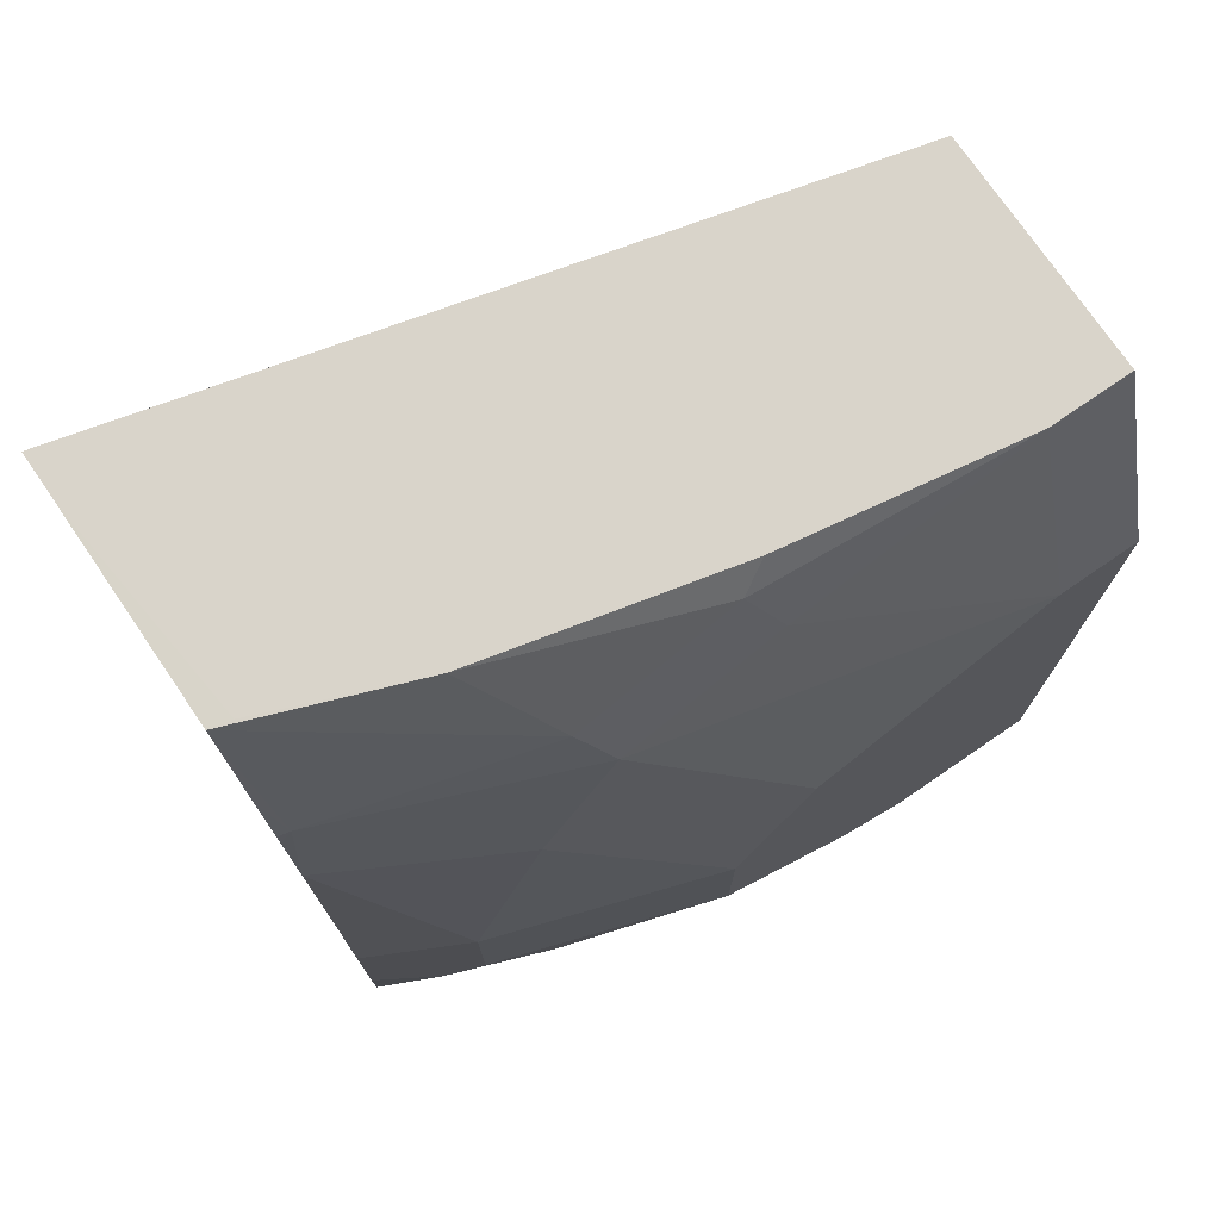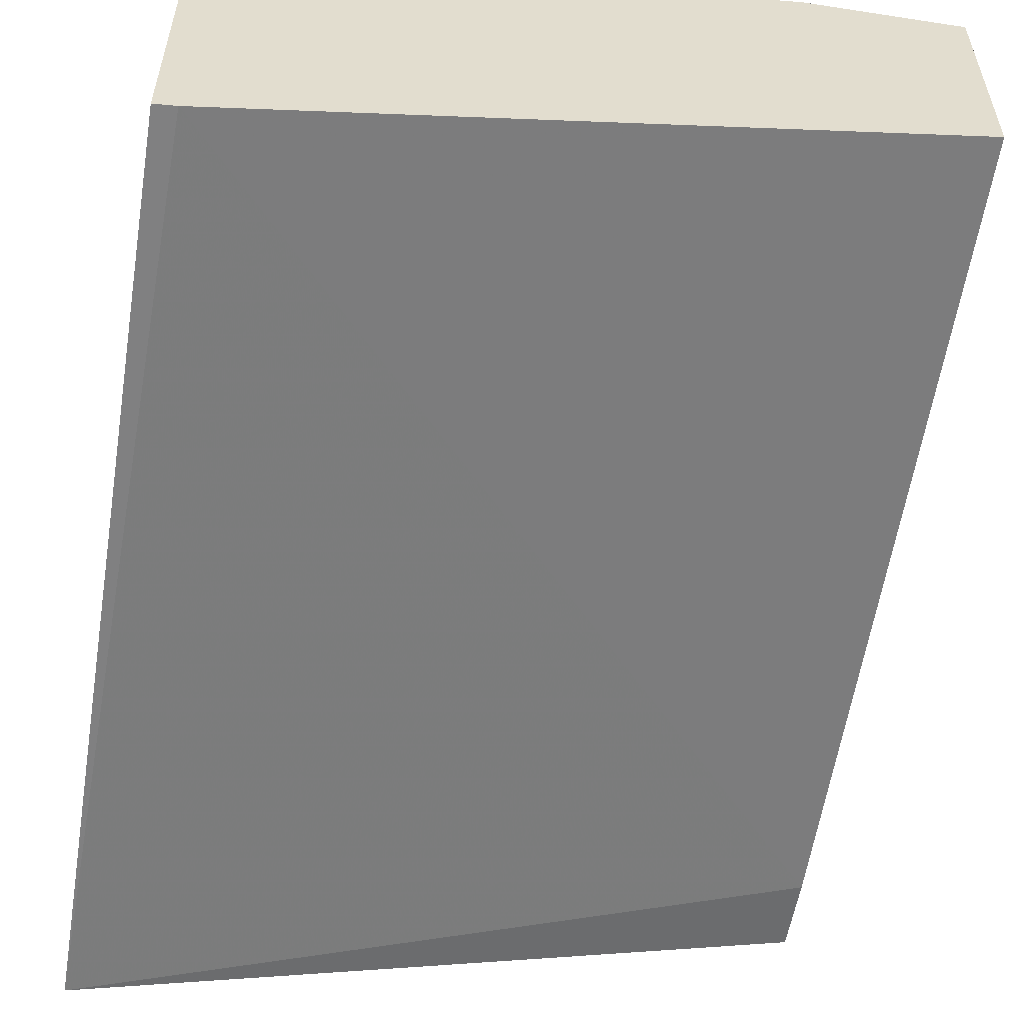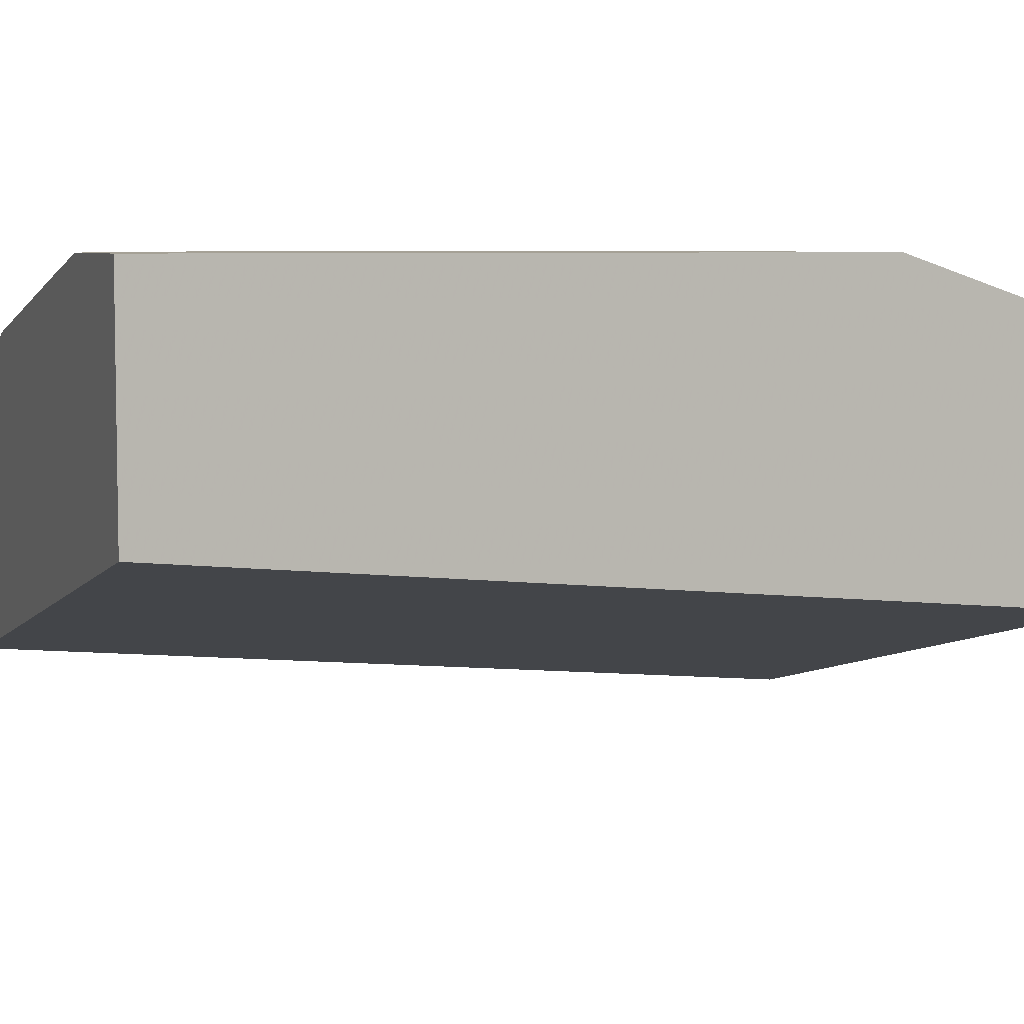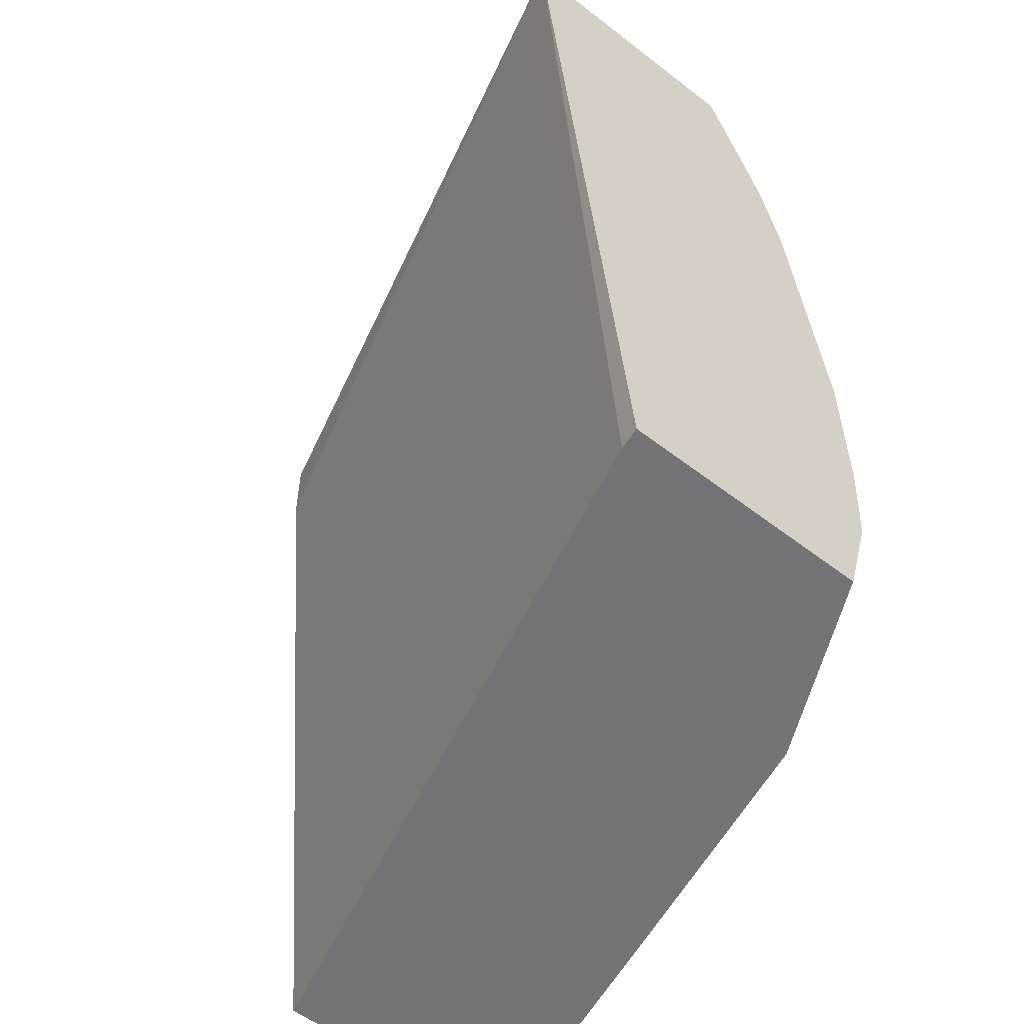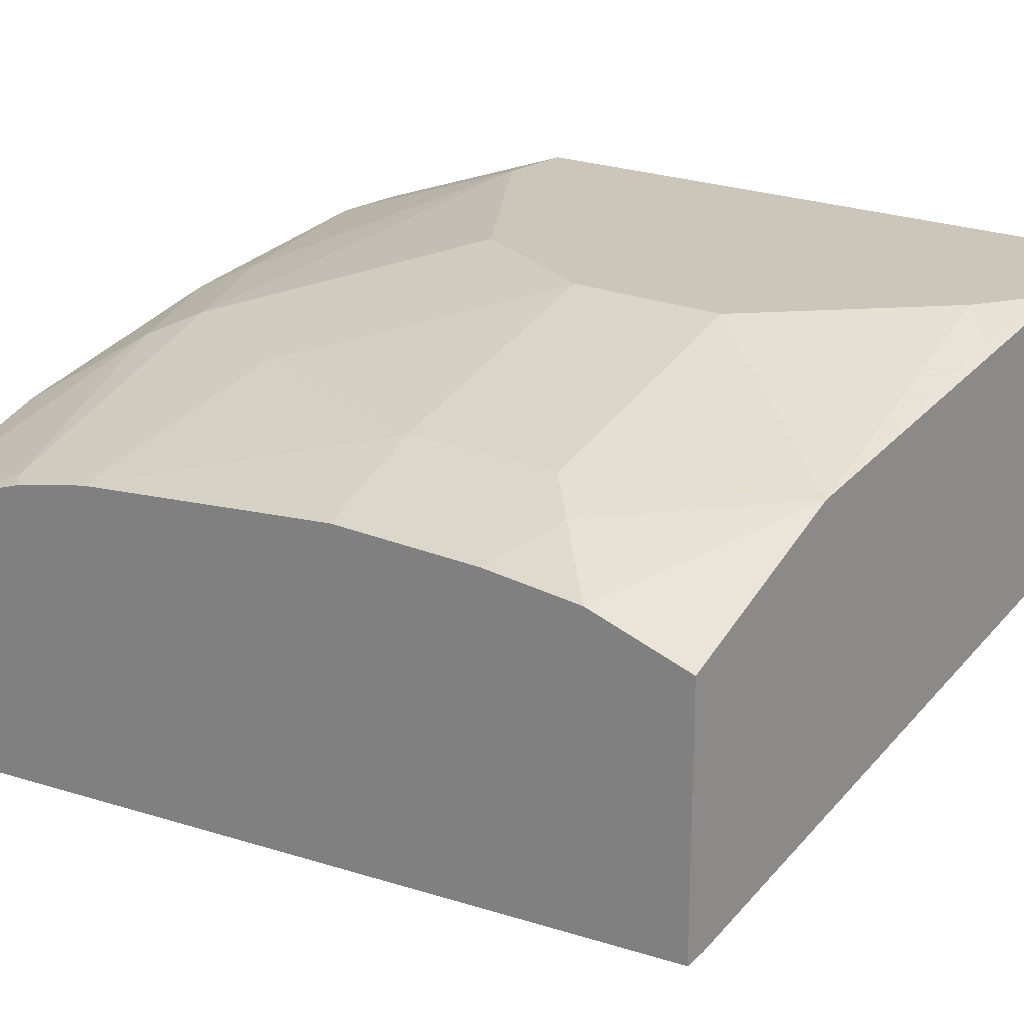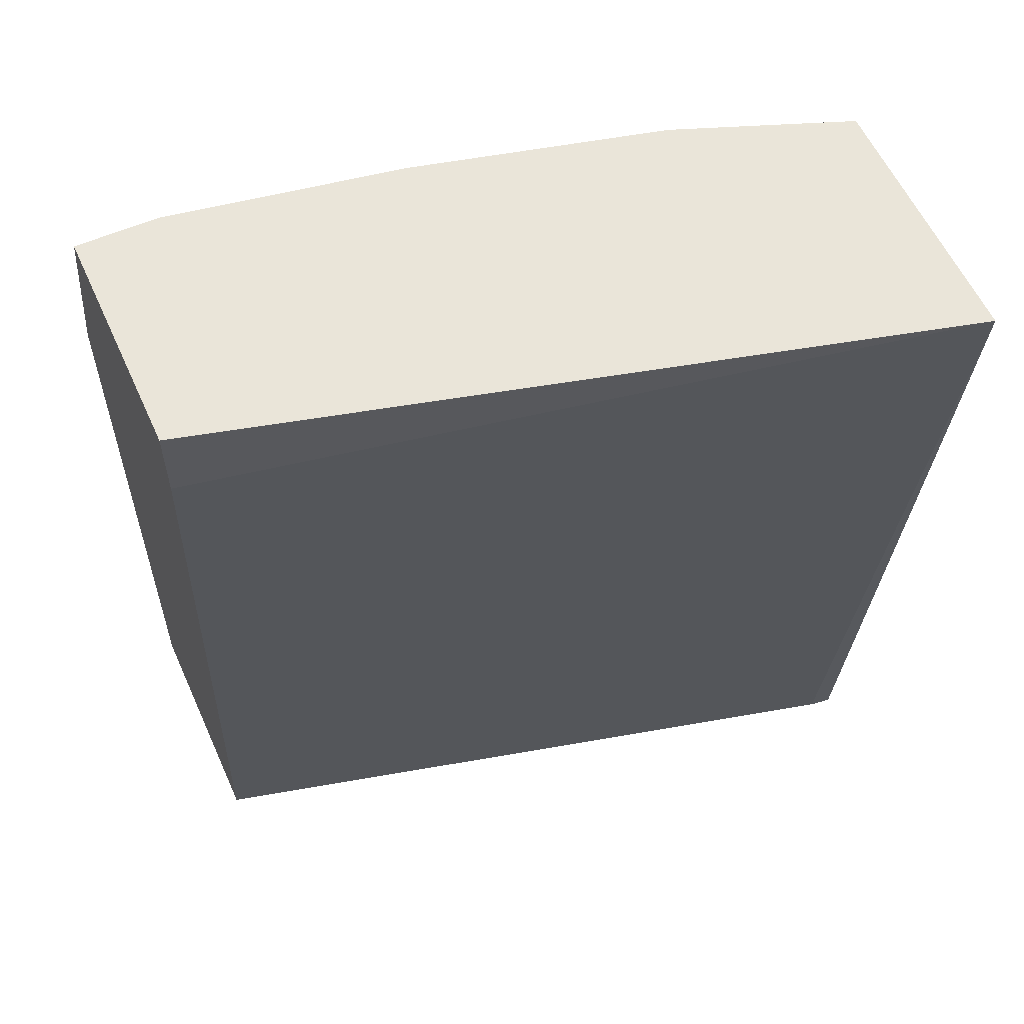
<metadata>
{"format":"obj","ext":"obj","renderer":"f3d","projection":"perspective","resolution":1024,"background":"white","views":[{"elev":74.8,"azim":-34.4,"up":"+Y"},{"elev":-55.4,"azim":-9.2,"up":"+Z"},{"elev":6.1,"azim":69.9,"up":"+Z"},{"elev":-56.3,"azim":-128.9,"up":"+Y"},{"elev":20.8,"azim":-52.3,"up":"+Z"},{"elev":58.3,"azim":155.8,"up":"+Y"}]}
</metadata>
<code>
v -0.3893 -0.1091 0.7444
v -0.3777 -0.1091 0.7459
v -0.3893 -0.1091 0.8769
v -0.3893 0.378 0.6973
v 0.00191 -0.1091 0.8393
v 0.00191 0.3357 0.7973
v -0.2937 -0.1091 0.9232
v -0.3893 -0.05355 0.8926
v -0.3893 0.378 0.723
v 0.00191 0.378 0.7972
v 0.00191 -0.1091 0.9652
v -0.3567 -0.02093 0.9127
v -0.1427 -0.1091 0.9536
v -0.1469 -0.1049 0.9547
v -0.1259 -0.08388 0.9652
v -0.2098 1e-07 0.9652
v -0.3357 1e-07 0.9232
v -0.3893 1e-07 0.8964
v -0.3777 0.378 0.8392
v -0.3893 0.3779 0.8366
v 0.00191 0.378 0.923
v -0.08396 -0.1091 0.9652
v 0.00191 0.2517 0.9652
v -0.3357 0.08393 0.9232
v -0.3893 0.08393 0.8964
v -0.2098 0.08393 0.9652
v -0.2991 0.378 0.8706
v -0.3882 0.3147 0.8603
v -0.3829 0.2937 0.8707
v -0.2658 0.3217 0.9092
v -0.3893 0.3138 0.8598
v -0.04213 0.378 0.923
v 0.00191 0.3776 0.9232
v -0.04198 0.2517 0.9652
v -0.2937 0.2098 0.9232
v -0.3893 0.2414 0.8787
v -0.1679 0.1678 0.9652
v -0.2518 0.2937 0.9232
v -0.2987 0.378 0.8707
v -0.3893 0.2886 0.8682
v -0.3893 0.2819 0.8698
v -0.1818 0.3637 0.9092
v -0.1675 0.378 0.902
v -0.04198 0.3776 0.9232
v -0.1679 0.3357 0.9232
f 20 28 29
f 21 44 33
f 21 32 44
f 23 44 34
f 20 31 28
f 20 30 27
f 20 29 30
f 23 33 44
f 19 20 27
f 12 17 24
f 16 26 24
f 14 22 15
f 13 22 14
f 12 25 18
f 12 24 25
f 11 15 22
f 24 26 35
f 11 16 15
f 16 24 17
f 24 35 36
f 34 44 45
f 26 37 38
f 11 26 16
f 39 42 43
f 35 38 36
f 34 45 38
f 34 38 37
f 32 42 44
f 32 43 42
f 42 45 44
f 24 36 25
f 30 38 45
f 29 36 38
f 29 41 36
f 29 40 41
f 29 31 40
f 29 38 30
f 28 31 29
f 27 30 39
f 26 38 35
f 30 42 39
f 11 37 26
f 30 45 42
f 11 23 34
f 2 4 6
f 1 4 2
f 1 9 4
f 1 20 9
f 1 31 20
f 1 40 31
f 1 41 40
f 1 36 41
f 2 6 5
f 1 25 36
f 1 8 18
f 1 3 8
f 1 7 3
f 1 13 7
f 1 22 13
f 1 11 22
f 1 5 11
f 11 34 37
f 1 18 25
f 3 7 8
f 1 2 5
f 4 19 27
f 8 12 18
f 7 17 12
f 7 16 17
f 7 15 16
f 7 14 15
f 4 9 19
f 7 12 8
f 5 23 11
f 5 33 23
f 7 13 14
f 5 10 21
f 5 21 33
f 4 27 39
f 4 39 43
f 4 43 32
f 9 20 19
f 4 21 10
f 4 10 6
f 5 6 10
f 4 32 21

</code>
